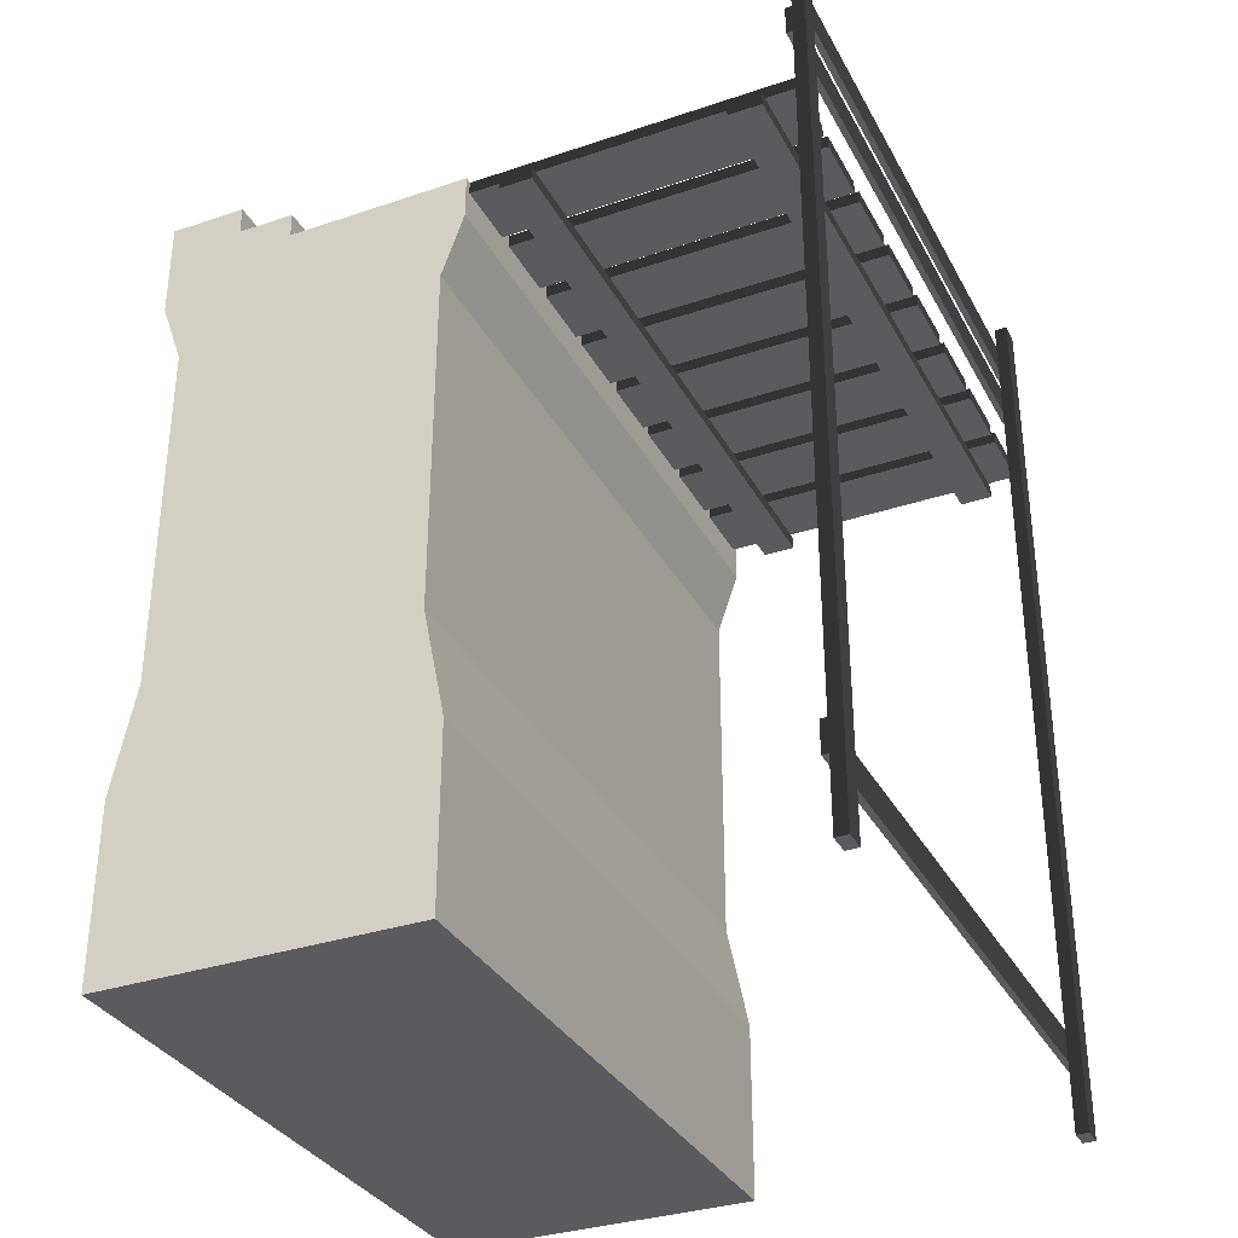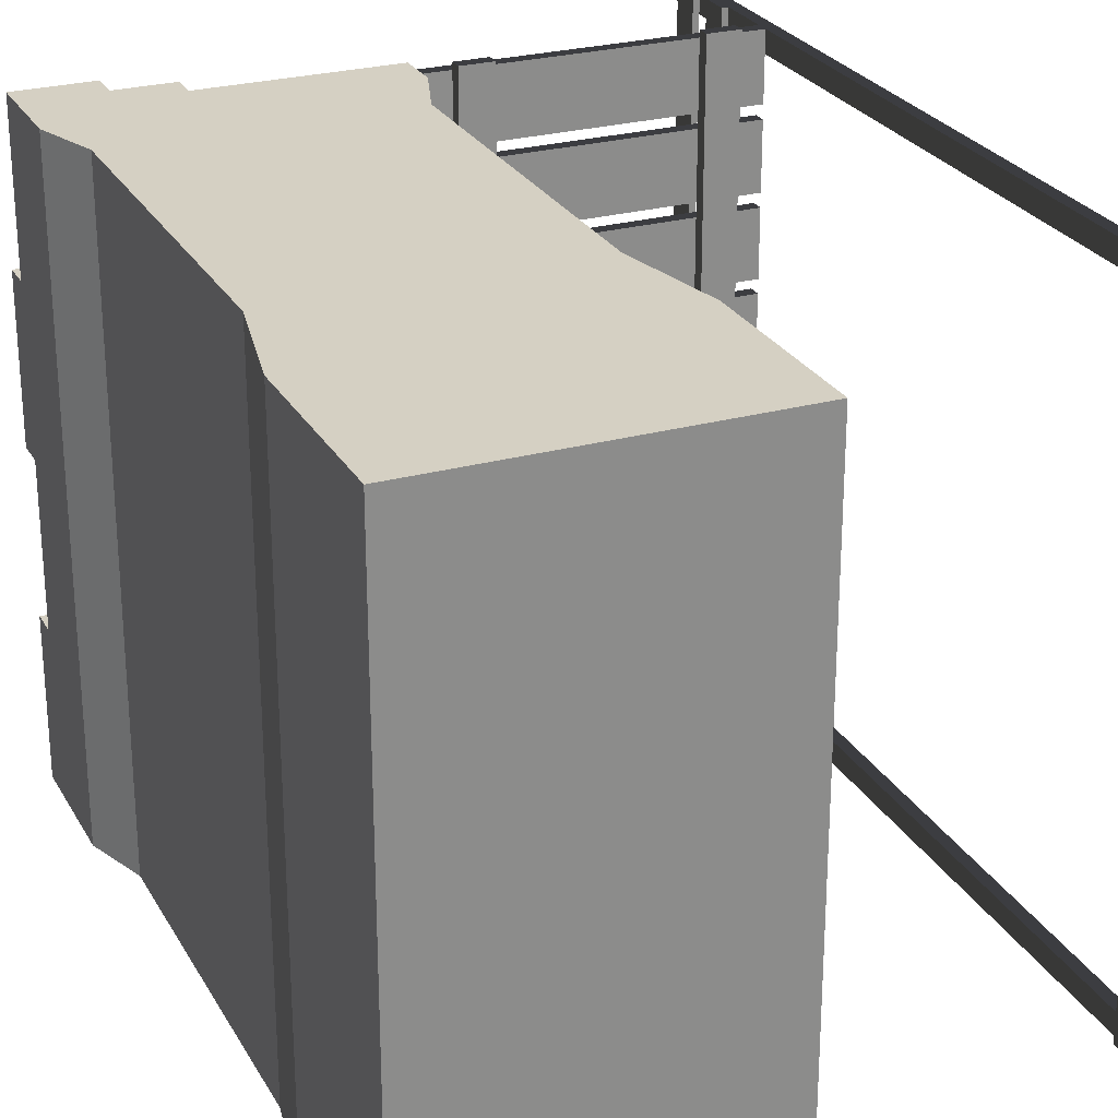
<metadata>
{"format":"obj","ext":"obj","renderer":"f3d","projection":"perspective","resolution":1024,"background":"white","views":[{"elev":-33.4,"azim":24.7,"up":"+Y"},{"elev":26.1,"azim":-23.6,"up":"+Z"}]}
</metadata>
<code>
g wallNarrowWoodFence
v 5 0 -2.752e-13
v 5 2.8 -2.752e-13
v 5 0 -10
v 5 2.8 -10
v 4.65 4.5 -2.516e-13
v 4.65 4.5 -10
v 2.092 11.8 -10
v 5 11.1 -10
v 5 11.8 -10
v -5.18e-13 11.1 -10
v 4.65 10.1 -10
v 0.35 10.1 -10
v 0.35 4.5 -10
v -5.216e-13 2.8 -10
v -5.216e-13 0 -10
v -5.18e-13 13.1 -10
v 1.695 12.2 -10
v 1.695 13.1 -10
v 2.092 12.2 -10
v -7.531e-28 2.8 -1.444e-14
v -7.531e-28 0 -1.444e-14
v 0.35 4.5 -3.269e-14
v 4.65 10.1 -2.516e-13
v 0.35 10.1 -3.269e-14
v 5 11.1 -2.752e-13
v -7.531e-28 11.1 -1.444e-14
v 5 11.8 -2.752e-13
v 2.092 11.8 -1.181e-13
v -7.531e-28 12.65 -1.444e-14
v 1.195 12.2 -6.233e-14
v 2.092 12.2 -1.181e-13
v 1.195 12.65 -6.233e-14
v -1.304e-13 13.1 -2.5
v -1.304e-13 12.65 -2.5
v -2.608e-13 13.1 -5
v -2.608e-13 12.65 -5
v -3.804e-13 12.65 -7.5
v -3.804e-13 13.1 -7.5
v 1.695 12.2 -7.5
v 1.695 13.1 -7.5
v 1.195 12.2 -2.5
v 1.695 12.2 -2.5
v 1.695 12.2 -5
v 1.195 12.2 -7.5
v 1.195 12.2 -5
v 1.695 13.1 -2.5
v 1.695 13.1 -5
v 1.195 12.65 -5
v 1.195 12.65 -7.5
v 1.195 12.65 -2.5
f 2 1 3
f 3 4 2
f 6 5 2
f 2 4 6
f 8 7 9
f 10 7 8
f 10 8 11
f 12 10 11
f 12 11 6
f 13 12 6
f 13 6 4
f 14 13 4
f 14 4 3
f 3 15 14
f 10 16 7
f 16 17 7
f 16 18 17
f 7 17 19
f 21 20 14
f 14 15 21
f 21 1 2
f 2 20 21
f 2 5 20
f 5 22 20
f 5 23 22
f 23 24 22
f 23 25 24
f 25 26 24
f 25 27 26
f 27 28 26
f 28 29 26
f 28 30 29
f 28 31 30
f 30 32 29
f 20 22 13
f 13 14 20
f 27 25 8
f 8 9 27
f 34 33 35
f 34 35 36
f 34 36 10
f 34 10 26
f 26 29 34
f 36 37 10
f 37 16 10
f 37 38 16
f 24 26 10
f 10 12 24
f 25 23 11
f 11 8 25
f 21 15 3
f 3 1 21
f 40 39 17
f 17 18 40
f 41 30 31
f 31 42 41
f 31 43 42
f 31 39 43
f 39 31 19
f 19 17 39
f 43 39 44
f 44 45 43
f 18 16 38
f 38 40 18
f 35 33 46
f 46 47 35
f 46 42 43
f 43 47 46
f 48 36 35
f 48 35 47
f 48 47 43
f 43 45 48
f 44 39 40
f 40 49 44
f 40 37 49
f 40 38 37
f 41 42 46
f 46 50 41
f 46 34 50
f 46 33 34
f 37 36 48
f 48 49 37
f 34 29 32
f 32 50 34
f 32 30 41
f 41 50 32
f 48 45 44
f 44 49 48
f 31 28 7
f 7 19 31
f 22 24 12
f 12 13 22
f 23 5 6
f 6 11 23
f 7 28 27
f 27 9 7
g bridge 4
v 10 11.6 -5.106
v 9.548 11.6 -5.106
v 10 11.8 -5.106
v 9.03 11.6 -5.106
v 6.048 11.6 -5.106
v 5.53 11.6 -5.106
v 5 11.6 -5.106
v 5 11.8 -5.106
v 5 11.6 -6.144
v 5.53 11.6 -6.144
v 5 11.8 -6.144
v 6.048 11.6 -6.144
v 9.03 11.6 -6.144
v 9.548 11.6 -6.144
v 10 11.6 -6.144
v 10 11.8 -6.144
v 5 11.8 -0.1062
v 5 11.6 -0.1062
v 5 11.8 -1.144
v 5 11.6 -1.144
v 10 11.6 -0.4475
v 10 11.8 -0.4475
v 10 11.6 -1.144
v 10 11.8 -1.144
v 10 11.8 -0.1062
v 10 11.6 -0.1062
v 5.53 11.6 -1.144
v 6.048 11.6 -1.144
v 9.03 11.6 -1.144
v 9.548 11.6 -1.144
v 5.53 11.6 -0.1062
v 6.048 11.6 -0.1062
v 9.03 11.6 -0.1062
v 9.548 11.6 -0.1062
v 10.2 14.44 -0.1062
v 10 1.587 -0.1062
v 10 1.1 -0.1062
v 9.9 1.1 -0.1062
v 9.9 1.587 -0.1062
v 10 -2.026e-15 -0.1062
v 10.2 -2.026e-15 -0.1062
v 10 12.7 -0.1062
v 10 13.19 -0.1062
v 9.9 12.7 -0.1062
v 9.9 13.19 -0.1062
v 10 13.6 -0.1062
v 10 14.09 -0.1062
v 10 14.44 -0.1062
v 9.9 13.6 -0.1062
v 9.9 14.09 -0.1062
v 10 11.6 -6.356
v 9.548 11.6 -6.356
v 10 11.8 -6.356
v 9.03 11.6 -6.356
v 6.048 11.6 -6.356
v 5.53 11.6 -6.356
v 5 11.6 -6.356
v 5 11.8 -6.356
v 5 11.8 -7.394
v 5 11.6 -7.394
v 10 11.8 -7.394
v 5.53 11.6 -7.394
v 6.048 11.6 -7.394
v 9.03 11.6 -7.394
v 9.548 11.6 -7.394
v 10 11.6 -7.394
v 10.2 -2.026e-15 -9.553
v 10.2 14.44 -9.553
v 10.2 -2.026e-15 -9.894
v 10.2 14.44 -9.894
v 10 -2.026e-15 -9.894
v 10 1.1 -9.894
v 10 1.587 -9.894
v 10 11.6 -9.894
v 10 11.8 -9.894
v 10 12.7 -9.894
v 10 13.19 -9.894
v 10 13.6 -9.894
v 10 14.09 -9.894
v 10 14.44 -9.894
v 9.9 1.587 -9.894
v 9.9 1.1 -9.894
v 9.9 13.19 -9.894
v 9.9 12.7 -9.894
v 9.9 14.09 -9.894
v 9.9 13.6 -9.894
v 5 11.8 -9.894
v 9.548 11.6 -9.894
v 9.03 11.6 -9.894
v 6.048 11.6 -9.894
v 5.53 11.6 -9.894
v 5 11.6 -9.894
v 10 14.44 -9.553
v 10 -2.026e-15 -9.553
v 10 1.587 -9.553
v 10 1.1 -9.553
v 10 11.6 -9.553
v 10 11.8 -9.553
v 10 12.7 -9.553
v 10 13.19 -9.553
v 10 13.6 -9.553
v 10 14.09 -9.553
v 10 1.1 -0.4475
v 10 1.587 -0.4475
v 10 13.19 -0.4475
v 10 12.7 -0.4475
v 10 14.44 -0.4475
v 10.2 14.44 -0.4475
v 10 -2.026e-15 -0.4475
v 10.2 -2.026e-15 -0.4475
v 10 13.6 -0.4475
v 10 14.09 -0.4475
v 5 11.8 -1.356
v 5 11.8 -2.394
v 10 11.8 -1.356
v 10 11.8 -2.394
v 5 11.6 -1.356
v 5 11.6 -2.394
v 5.53 11.6 -2.394
v 6.048 11.6 -2.394
v 9.03 11.6 -2.394
v 9.548 11.6 -2.394
v 10 11.6 -2.394
v 10 11.6 -1.356
v 9.548 11.6 -1.356
v 9.03 11.6 -1.356
v 6.048 11.6 -1.356
v 5.53 11.6 -1.356
v 5 11.6 -3.644
v 5.53 11.6 -3.644
v 5 11.8 -3.644
v 6.048 11.6 -3.644
v 9.03 11.6 -3.644
v 9.548 11.6 -3.644
v 10 11.6 -3.644
v 10 11.8 -3.644
v 5 11.8 -2.606
v 10 11.8 -2.606
v 5 11.6 -2.606
v 5.53 11.6 -2.606
v 6.048 11.6 -2.606
v 9.03 11.6 -2.606
v 9.548 11.6 -2.606
v 10 11.6 -2.606
v 5 11.8 -3.856
v 5 11.6 -3.856
v 5 11.8 -4.894
v 5 11.6 -4.894
v 10 11.8 -3.856
v 10 11.8 -4.894
v 5.53 11.6 -4.894
v 5.53 11.6 -3.856
v 6.048 11.6 -3.856
v 6.048 11.6 -4.894
v 9.03 11.6 -3.856
v 9.03 11.6 -4.894
v 9.548 11.6 -3.856
v 9.548 11.6 -4.894
v 10 11.6 -3.856
v 10 11.6 -4.894
v 9.548 11.4 -4.854e-13
v 9.03 11.4 -6.478e-13
v 9.548 11.6 -4.854e-13
v 9.03 11.6 -6.478e-13
v 9.548 11.4 -10
v 9.548 11.6 -7.606
v 9.548 11.6 -8.644
v 9.548 11.6 -8.856
v 9.548 11.6 -10
v 9.03 11.6 -10
v 9.03 11.6 -8.856
v 9.03 11.6 -8.644
v 9.03 11.6 -7.606
v 9.03 11.4 -10
v 6.048 11.4 -2.974e-13
v 6.048 11.6 -2.974e-13
v 6.048 11.4 -10
v 6.048 11.6 -7.606
v 6.048 11.6 -8.644
v 6.048 11.6 -8.856
v 6.048 11.6 -10
v 5.53 11.4 -4.599e-13
v 5.53 11.6 -4.599e-13
v 5.53 11.4 -10
v 5.53 11.6 -7.606
v 5.53 11.6 -8.644
v 5.53 11.6 -8.856
v 5.53 11.6 -10
v 5 11.8 -8.856
v 5 11.6 -8.856
v 10 11.6 -8.856
v 10 11.8 -8.856
v 5 11.8 -7.606
v 5 11.6 -7.606
v 5 11.8 -8.644
v 5 11.6 -8.644
v 10 11.8 -7.606
v 10 11.8 -8.644
v 10 11.6 -7.606
v 10 11.6 -8.644
f 52 51 53
f 53 54 52
f 53 55 54
f 53 56 55
f 53 57 56
f 53 58 57
f 60 59 61
f 61 62 60
f 61 63 62
f 61 64 63
f 61 65 64
f 61 66 65
f 61 58 53
f 53 66 61
f 57 58 61
f 61 59 57
f 57 59 60
f 60 56 57
f 55 56 60
f 60 62 55
f 54 55 62
f 62 63 54
f 52 54 63
f 63 64 52
f 51 52 64
f 64 65 51
f 68 67 69
f 69 70 68
f 72 71 73
f 73 74 72
f 71 72 75
f 75 76 71
f 77 70 69
f 69 78 77
f 69 79 78
f 69 80 79
f 69 73 80
f 69 74 73
f 69 67 75
f 75 74 69
f 75 72 74
f 68 70 77
f 77 81 68
f 82 81 77
f 77 78 82
f 83 82 78
f 78 79 83
f 84 83 79
f 79 80 84
f 76 84 80
f 80 73 76
f 73 71 76
f 84 76 75
f 75 83 84
f 75 82 83
f 75 81 82
f 75 68 81
f 75 67 68
f 85 75 76
f 85 76 86
f 85 86 87
f 88 87 86
f 86 89 88
f 85 87 90
f 90 91 85
f 85 92 75
f 85 93 92
f 94 92 93
f 93 95 94
f 85 96 93
f 85 97 96
f 85 98 97
f 99 96 97
f 97 100 99
f 102 101 103
f 103 104 102
f 103 105 104
f 103 106 105
f 103 107 106
f 103 108 107
f 107 108 109
f 109 110 107
f 109 108 103
f 103 111 109
f 112 110 109
f 109 113 112
f 109 114 113
f 109 115 114
f 109 116 115
f 109 111 116
f 107 110 112
f 112 106 107
f 105 106 112
f 112 113 105
f 104 105 113
f 113 114 104
f 102 104 114
f 114 115 102
f 101 102 115
f 115 116 101
f 118 117 119
f 119 120 118
f 119 121 122
f 122 120 119
f 122 123 120
f 123 124 120
f 124 125 120
f 125 126 120
f 126 127 120
f 127 128 120
f 128 129 120
f 129 130 120
f 131 123 122
f 122 132 131
f 133 127 126
f 126 134 133
f 135 129 128
f 128 136 135
f 137 125 124
f 137 124 138
f 137 138 139
f 137 139 140
f 137 140 141
f 141 142 137
f 130 143 118
f 118 120 130
f 144 121 119
f 119 117 144
f 146 145 123
f 123 122 146
f 144 146 122
f 122 121 144
f 124 123 145
f 145 147 124
f 125 124 147
f 147 148 125
f 126 125 148
f 148 149 126
f 127 126 149
f 149 150 127
f 128 127 150
f 150 151 128
f 129 128 151
f 151 152 129
f 130 129 152
f 152 143 130
f 144 117 118
f 118 146 144
f 118 145 146
f 118 147 145
f 118 148 147
f 118 149 148
f 118 150 149
f 118 151 150
f 118 152 151
f 118 143 152
f 88 132 122
f 122 87 88
f 122 146 87
f 146 153 87
f 154 153 146
f 146 145 154
f 131 89 86
f 86 123 131
f 86 154 123
f 154 145 123
f 88 89 131
f 131 132 88
f 133 95 93
f 93 127 133
f 93 155 127
f 155 150 127
f 155 156 149
f 149 150 155
f 156 155 93
f 93 92 156
f 94 95 133
f 133 134 94
f 94 134 126
f 126 92 94
f 126 149 92
f 149 156 92
f 157 98 85
f 85 158 157
f 90 159 160
f 160 91 90
f 160 159 153
f 153 158 160
f 153 154 158
f 154 71 158
f 71 72 158
f 72 156 158
f 156 155 158
f 155 161 158
f 161 162 158
f 162 157 158
f 87 86 154
f 154 153 87
f 87 153 159
f 159 90 87
f 71 154 86
f 86 76 71
f 85 91 160
f 160 158 85
f 96 97 162
f 162 161 96
f 157 162 97
f 97 98 157
f 93 96 161
f 161 155 93
f 72 75 92
f 92 156 72
f 99 100 135
f 135 136 99
f 99 136 128
f 128 96 99
f 128 151 96
f 151 161 96
f 162 161 151
f 151 152 162
f 135 100 97
f 97 129 135
f 97 162 129
f 162 152 129
f 164 163 165
f 165 166 164
f 167 163 164
f 164 168 167
f 169 168 164
f 164 170 169
f 164 171 170
f 164 172 171
f 164 173 172
f 164 166 173
f 175 174 165
f 165 176 175
f 165 177 176
f 165 178 177
f 165 167 178
f 165 163 167
f 167 168 169
f 169 178 167
f 177 178 169
f 169 170 177
f 176 177 170
f 170 171 176
f 175 176 171
f 171 172 175
f 174 175 172
f 172 173 174
f 180 179 181
f 181 182 180
f 181 183 182
f 181 184 183
f 181 185 184
f 181 186 185
f 181 187 188
f 188 186 181
f 189 179 180
f 180 190 189
f 191 190 180
f 180 182 191
f 192 191 182
f 182 183 192
f 193 192 183
f 183 184 193
f 194 193 184
f 184 185 194
f 193 194 188
f 188 192 193
f 188 191 192
f 188 190 191
f 188 189 190
f 188 187 189
f 189 187 181
f 181 179 189
f 196 195 197
f 197 198 196
f 197 195 199
f 199 200 197
f 196 198 201
f 201 202 196
f 203 202 201
f 201 204 203
f 205 203 204
f 204 206 205
f 207 205 206
f 206 208 207
f 209 207 208
f 208 210 209
f 207 209 199
f 199 205 207
f 199 203 205
f 199 202 203
f 199 196 202
f 199 195 196
f 201 198 197
f 197 204 201
f 197 206 204
f 197 208 206
f 197 210 208
f 197 200 210
f 212 211 213
f 213 214 212
f 213 211 215
f 215 84 213
f 215 80 84
f 215 175 80
f 215 172 175
f 215 193 172
f 215 184 193
f 215 207 184
f 215 208 207
f 215 52 208
f 215 64 52
f 215 102 64
f 215 115 102
f 215 216 115
f 215 217 216
f 215 218 217
f 215 138 218
f 215 219 138
f 220 139 138
f 138 219 220
f 218 138 139
f 139 221 218
f 217 218 221
f 221 222 217
f 216 217 222
f 222 223 216
f 115 216 223
f 223 114 115
f 215 224 220
f 220 219 215
f 212 214 83
f 83 224 212
f 83 79 224
f 79 176 224
f 176 171 224
f 171 192 224
f 192 183 224
f 183 205 224
f 205 206 224
f 206 54 224
f 54 63 224
f 63 104 224
f 104 114 224
f 114 223 224
f 223 222 224
f 222 221 224
f 221 139 224
f 139 220 224
f 211 212 224
f 224 215 211
f 104 63 64
f 64 102 104
f 54 206 208
f 208 52 54
f 205 183 184
f 184 207 205
f 192 171 172
f 172 193 192
f 176 79 80
f 80 175 176
f 83 214 213
f 213 84 83
f 226 225 227
f 227 82 226
f 227 78 82
f 227 177 78
f 227 170 177
f 227 191 170
f 227 182 191
f 227 203 182
f 227 204 203
f 227 55 204
f 227 62 55
f 227 105 62
f 227 113 105
f 227 228 113
f 227 229 228
f 227 230 229
f 227 140 230
f 227 231 140
f 232 225 226
f 226 233 232
f 232 233 81
f 81 234 232
f 81 77 234
f 77 178 234
f 178 169 234
f 169 190 234
f 190 180 234
f 180 202 234
f 202 201 234
f 201 56 234
f 56 60 234
f 60 106 234
f 106 112 234
f 112 235 234
f 235 236 234
f 236 237 234
f 237 141 234
f 141 238 234
f 225 232 234
f 234 227 225
f 227 234 238
f 238 231 227
f 238 141 140
f 140 231 238
f 230 140 141
f 141 237 230
f 229 230 237
f 237 236 229
f 228 229 236
f 236 235 228
f 113 228 235
f 235 112 113
f 56 201 204
f 204 55 56
f 178 77 78
f 78 177 178
f 202 180 182
f 182 203 202
f 106 60 62
f 62 105 106
f 190 169 170
f 170 191 190
f 81 233 226
f 226 82 81
f 240 239 137
f 137 142 240
f 218 241 242
f 242 221 218
f 242 230 221
f 242 237 230
f 242 240 237
f 242 239 240
f 242 241 147
f 147 148 242
f 240 142 141
f 141 237 240
f 137 239 242
f 242 125 137
f 242 148 125
f 241 218 138
f 138 124 241
f 124 147 241
f 221 230 140
f 140 139 221
f 244 243 245
f 245 246 244
f 245 243 247
f 247 248 245
f 247 249 250
f 250 248 247
f 236 246 245
f 245 229 236
f 245 222 229
f 245 217 222
f 245 250 217
f 245 248 250
f 244 246 236
f 236 235 244
f 216 249 247
f 247 223 216
f 247 228 223
f 247 235 228
f 247 244 235
f 247 243 244
f 249 216 217
f 217 250 249
f 223 228 229
f 229 222 223
f 52 53 51
f 53 52 54
f 53 54 55
f 53 55 56
f 53 56 57
f 53 57 58
f 60 61 59
f 61 60 62
f 61 62 63
f 61 63 64
f 61 64 65
f 61 65 66
f 61 53 58
f 53 61 66
f 57 61 58
f 61 57 59
f 57 60 59
f 60 57 56
f 55 60 56
f 60 55 62
f 54 62 55
f 62 54 63
f 52 63 54
f 63 52 64
f 51 64 52
f 64 51 65
f 53 51 65
f 65 66 53
f 68 69 67
f 69 68 70
f 72 73 71
f 73 72 74
f 71 75 72
f 75 71 76
f 77 69 70
f 69 77 78
f 69 78 79
f 69 79 80
f 69 80 73
f 69 73 74
f 69 75 67
f 75 69 74
f 75 74 72
f 68 77 70
f 77 68 81
f 82 77 81
f 77 82 78
f 83 78 82
f 78 83 79
f 84 79 83
f 79 84 80
f 76 80 84
f 80 76 73
f 73 76 71
f 84 75 76
f 75 84 83
f 75 83 82
f 75 82 81
f 75 81 68
f 75 68 67
f 102 103 101
f 103 102 104
f 103 104 105
f 103 105 106
f 103 106 107
f 103 107 108
f 107 109 108
f 109 107 110
f 109 103 108
f 103 109 111
f 103 101 116
f 116 111 103
f 112 109 110
f 109 112 113
f 109 113 114
f 109 114 115
f 109 115 116
f 109 116 111
f 107 112 110
f 112 107 106
f 105 112 106
f 112 105 113
f 104 113 105
f 113 104 114
f 102 114 104
f 114 102 115
f 101 115 102
f 115 101 116
f 164 165 163
f 165 164 166
f 167 164 163
f 164 167 168
f 165 174 173
f 173 166 165
f 169 164 168
f 164 169 170
f 164 170 171
f 164 171 172
f 164 172 173
f 164 173 166
f 175 165 174
f 165 175 176
f 165 176 177
f 165 177 178
f 165 178 167
f 165 167 163
f 167 169 168
f 169 167 178
f 177 169 178
f 169 177 170
f 176 170 177
f 170 176 171
f 175 171 176
f 171 175 172
f 174 172 175
f 172 174 173
f 180 181 179
f 181 180 182
f 181 182 183
f 181 183 184
f 181 184 185
f 181 185 186
f 181 188 187
f 188 181 186
f 188 194 185
f 185 186 188
f 189 180 179
f 180 189 190
f 191 180 190
f 180 191 182
f 192 182 191
f 182 192 183
f 193 183 192
f 183 193 184
f 194 184 193
f 184 194 185
f 193 188 194
f 188 193 192
f 188 192 191
f 188 191 190
f 188 190 189
f 188 189 187
f 189 181 187
f 181 189 179
f 196 197 195
f 197 196 198
f 199 209 210
f 210 200 199
f 197 199 195
f 199 197 200
f 196 201 198
f 201 196 202
f 203 201 202
f 201 203 204
f 205 204 203
f 204 205 206
f 207 206 205
f 206 207 208
f 209 208 207
f 208 209 210
f 207 199 209
f 199 207 205
f 199 205 203
f 199 203 202
f 199 202 196
f 199 196 195
f 201 197 198
f 197 201 204
f 197 204 206
f 197 206 208
f 197 208 210
f 197 210 200
f 212 213 211
f 213 212 214
f 213 215 211
f 215 213 84
f 215 84 80
f 215 80 175
f 215 175 172
f 215 172 193
f 215 193 184
f 215 184 207
f 215 207 208
f 215 208 52
f 215 52 64
f 215 64 102
f 215 102 115
f 215 115 216
f 215 216 217
f 215 217 218
f 215 218 138
f 215 138 219
f 220 138 139
f 138 220 219
f 218 139 138
f 139 218 221
f 217 221 218
f 221 217 222
f 216 222 217
f 222 216 223
f 115 223 216
f 223 115 114
f 215 220 224
f 220 215 219
f 212 83 214
f 83 212 224
f 83 224 79
f 79 224 176
f 176 224 171
f 171 224 192
f 192 224 183
f 183 224 205
f 205 224 206
f 206 224 54
f 54 224 63
f 63 224 104
f 104 224 114
f 114 224 223
f 223 224 222
f 222 224 221
f 221 224 139
f 139 224 220
f 211 224 212
f 224 211 215
f 104 64 63
f 64 104 102
f 54 208 206
f 208 54 52
f 205 184 183
f 184 205 207
f 192 172 171
f 172 192 193
f 176 80 79
f 80 176 175
f 83 213 214
f 213 83 84
f 226 227 225
f 227 226 82
f 227 82 78
f 227 78 177
f 227 177 170
f 227 170 191
f 227 191 182
f 227 182 203
f 227 203 204
f 227 204 55
f 227 55 62
f 227 62 105
f 227 105 113
f 227 113 228
f 227 228 229
f 227 229 230
f 227 230 140
f 227 140 231
f 232 226 225
f 226 232 233
f 232 81 233
f 81 232 234
f 81 234 77
f 77 234 178
f 178 234 169
f 169 234 190
f 190 234 180
f 180 234 202
f 202 234 201
f 201 234 56
f 56 234 60
f 60 234 106
f 106 234 112
f 112 234 235
f 235 234 236
f 236 234 237
f 237 234 141
f 141 234 238
f 225 234 232
f 234 225 227
f 227 238 234
f 238 227 231
f 238 140 141
f 140 238 231
f 230 141 140
f 141 230 237
f 229 237 230
f 237 229 236
f 228 236 229
f 236 228 235
f 113 235 228
f 235 113 112
f 56 204 201
f 204 56 55
f 178 78 77
f 78 178 177
f 202 182 180
f 182 202 203
f 106 62 60
f 62 106 105
f 190 170 169
f 170 190 191
f 81 226 233
f 226 81 82
f 240 137 239
f 137 240 142
f 218 242 241
f 242 218 221
f 242 221 230
f 242 230 237
f 242 237 240
f 242 240 239
f 242 147 241
f 147 242 148
f 141 137 142
f 137 141 140
f 137 140 139
f 137 139 138
f 137 138 124
f 137 124 125
f 240 141 142
f 141 240 237
f 137 242 239
f 242 137 125
f 242 125 148
f 241 138 218
f 138 241 124
f 124 241 147
f 221 140 230
f 140 221 139
f 244 245 243
f 245 244 246
f 245 247 243
f 247 245 248
f 247 250 249
f 250 247 248
f 236 245 246
f 245 236 229
f 245 229 222
f 245 222 217
f 245 217 250
f 245 250 248
f 244 236 246
f 236 244 235
f 216 247 249
f 247 216 223
f 247 223 228
f 247 228 235
f 247 235 244
f 247 244 243
f 249 217 216
f 217 249 250
f 223 229 228
f 229 223 222

</code>
